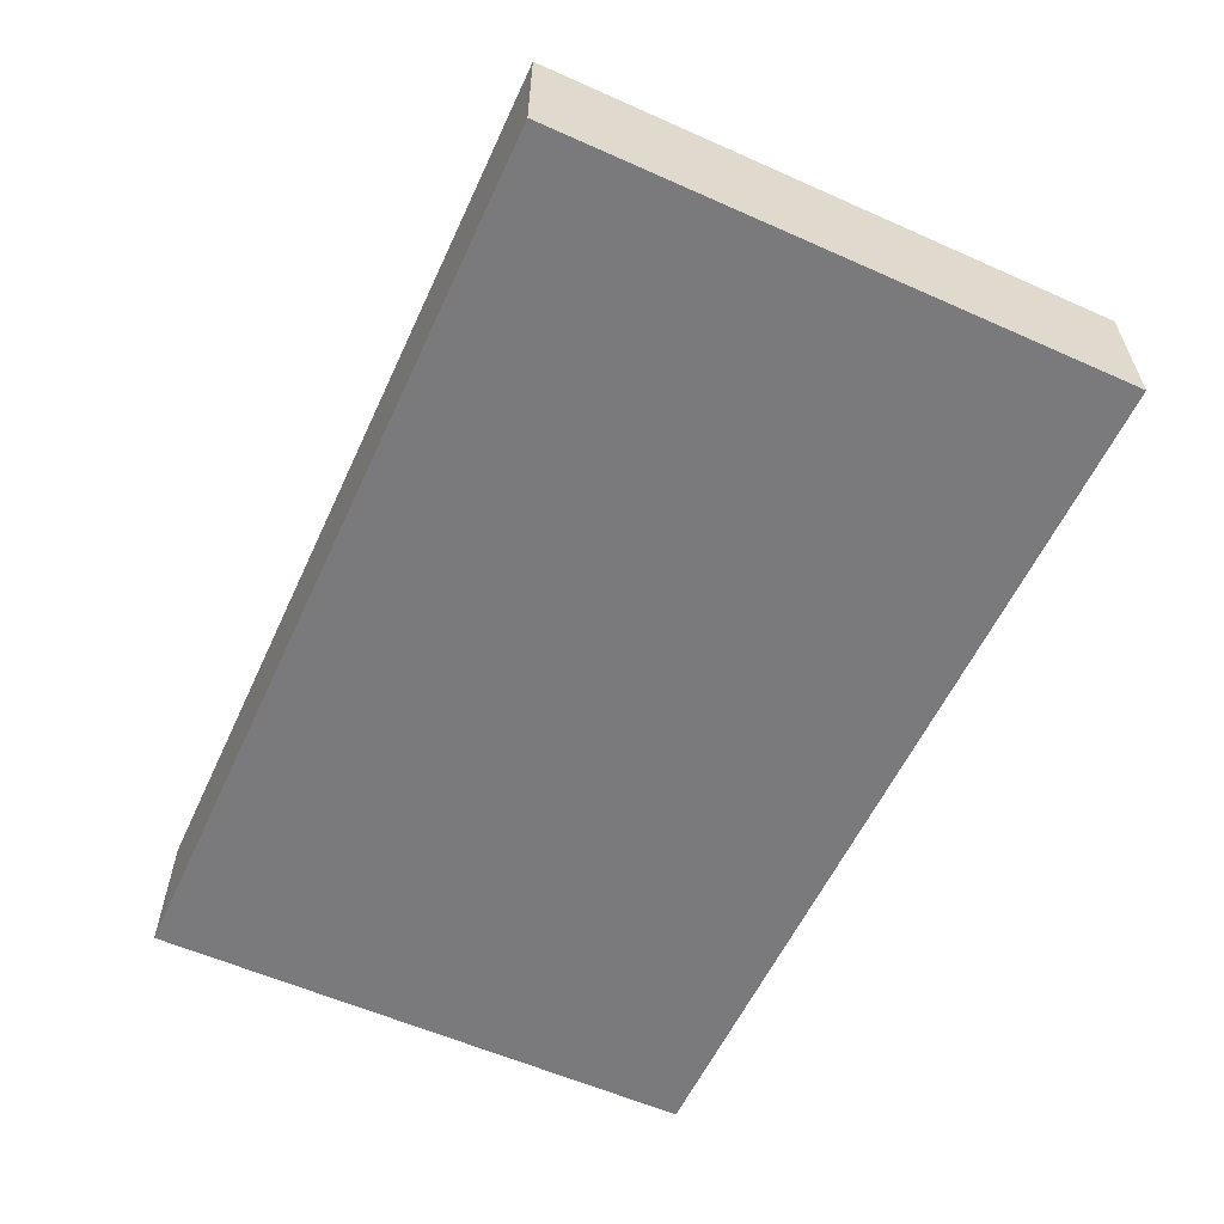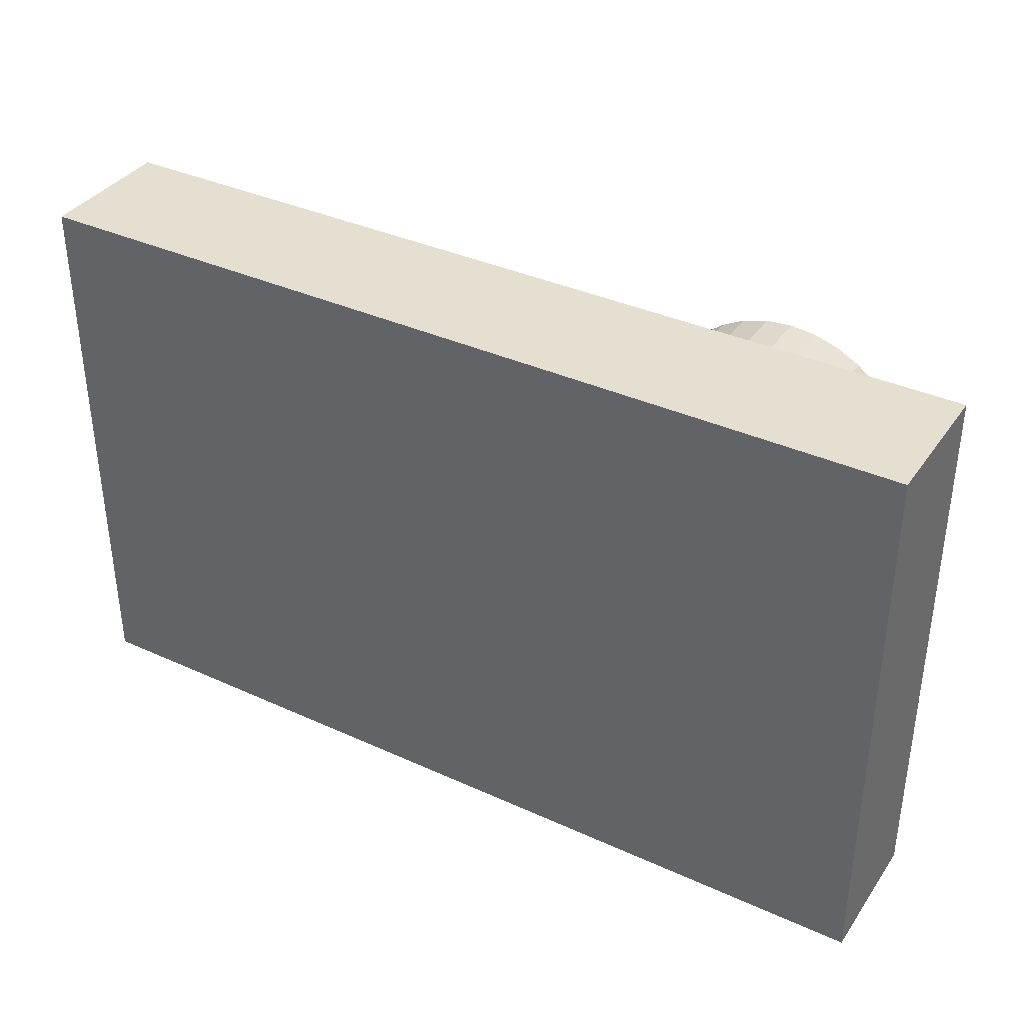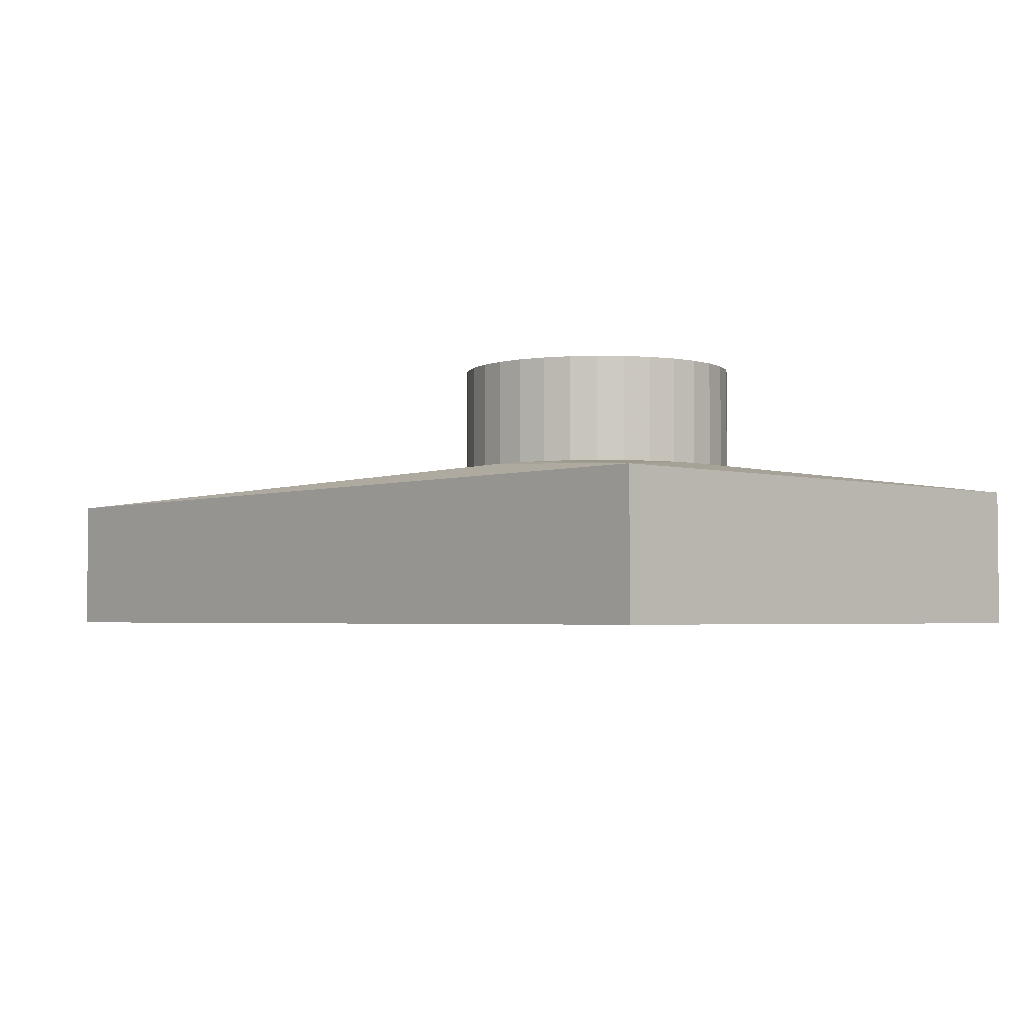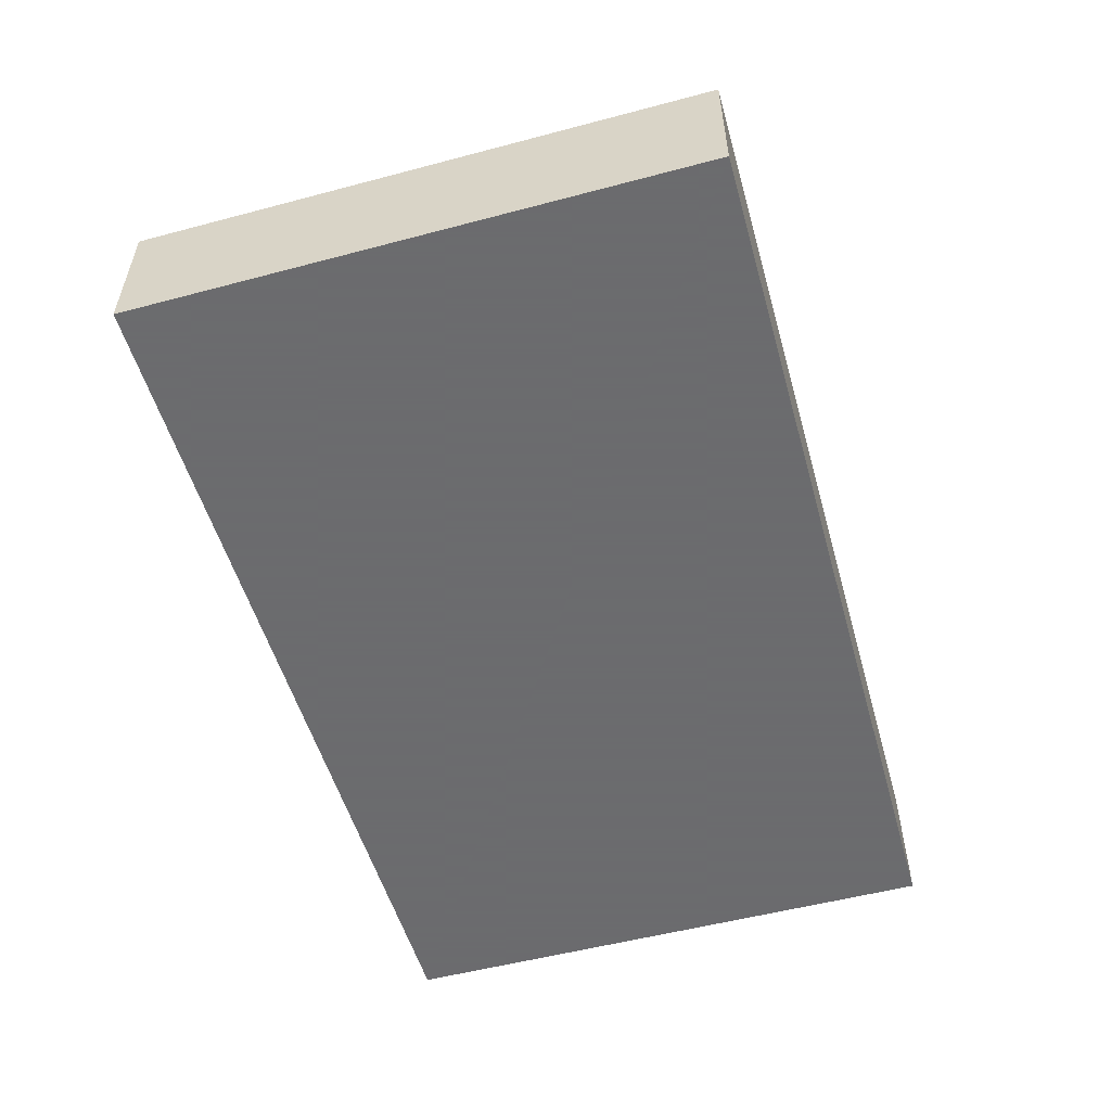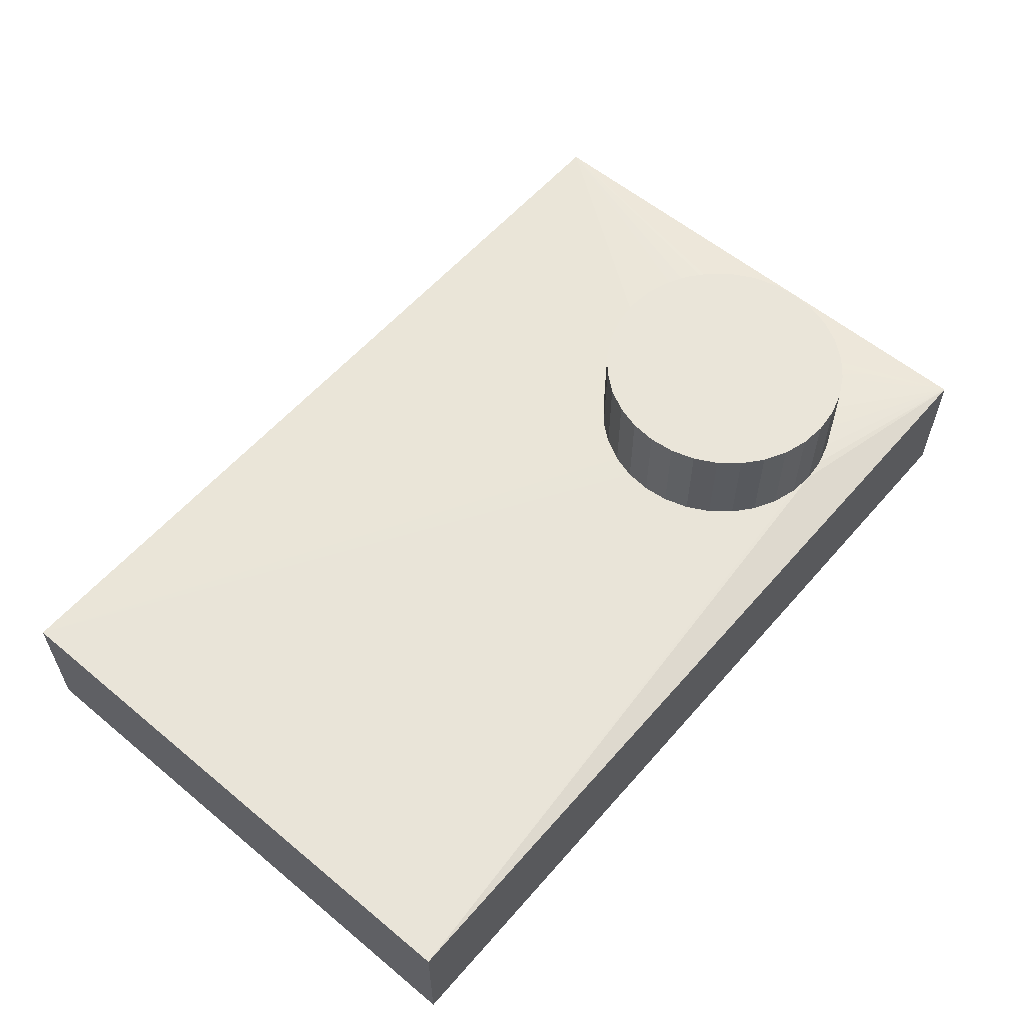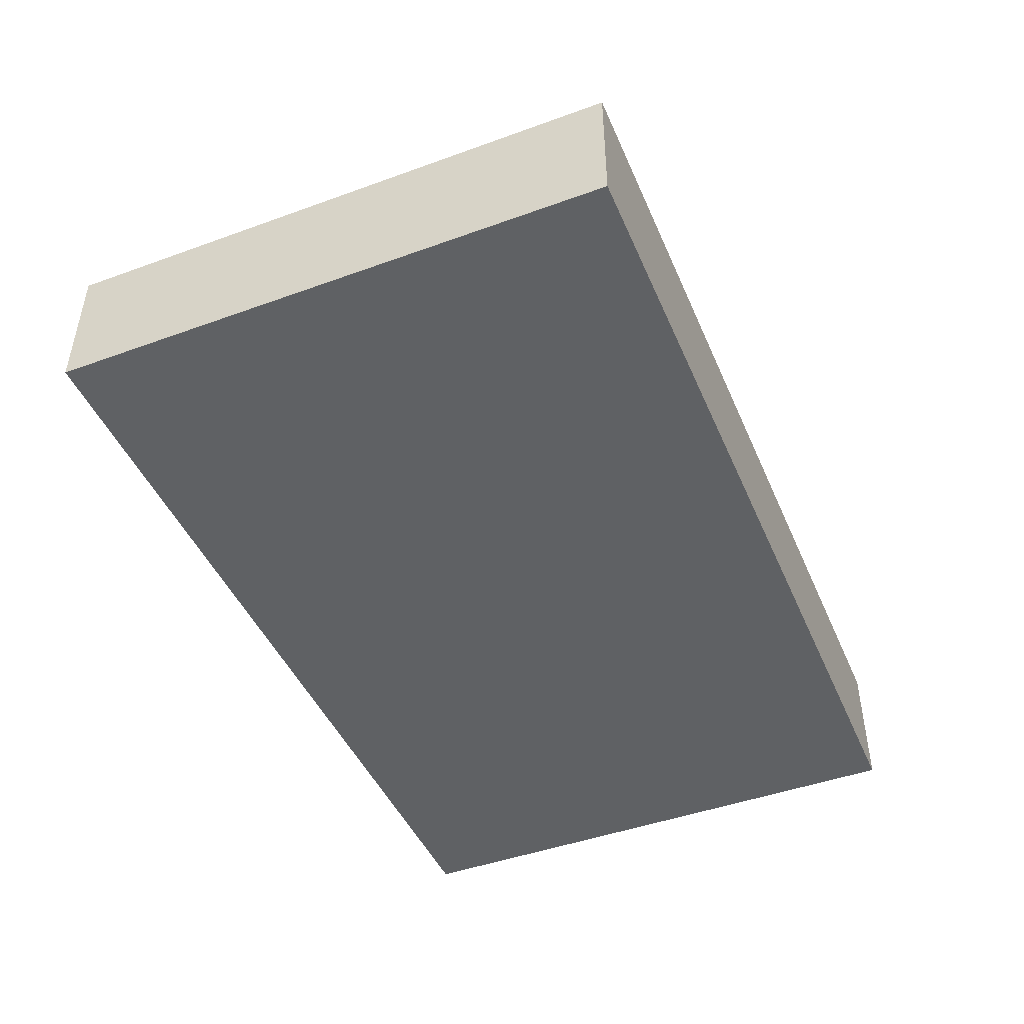
<metadata>
{"format":"obj","ext":"obj","renderer":"f3d","projection":"perspective","resolution":1024,"background":"white","views":[{"elev":-58.2,"azim":-114.7,"up":"+Y"},{"elev":36.8,"azim":30.5,"up":"+Z"},{"elev":-3.2,"azim":47.4,"up":"+Y"},{"elev":-53.5,"azim":-74.2,"up":"+Y"},{"elev":58.1,"azim":-49.4,"up":"+Y"},{"elev":-45.8,"azim":-67.4,"up":"+Y"}]}
</metadata>
<code>
o Cube
v -1.613 -0.2455 0.9948
v -1.613 0.2455 0.9948
v 1.617 -0.2455 0.9948
v 1.617 0.2455 0.9948
v -1.613 -0.2455 -1.005
v -1.613 0.2455 -1.005
v 1.617 -0.2455 -1.005
v 1.617 0.2455 -1.005
v 0.3912 0.2992 0.3693
v 0.4001 0.2992 0.2786
v 0.4266 0.2992 0.1913
v 0.4696 0.2992 0.1109
v 0.5274 0.2992 0.04045
v 0.5979 0.2992 -0.01739
v 0.6783 0.2992 -0.06036
v 0.7655 0.2992 -0.08683
v 0.8563 0.2992 -0.09576
v 0.947 0.2992 -0.08683
v 1.034 0.2992 -0.06036
v 1.115 0.2992 -0.01739
v 1.185 0.2992 0.04045
v 1.243 0.2992 0.1109
v 1.286 0.2992 0.1913
v 1.312 0.2992 0.2786
v 1.321 0.2992 0.3693
v 1.312 0.2992 0.46
v 1.286 0.2992 0.5473
v 1.243 0.2992 0.6277
v 1.185 0.2992 0.6982
v 1.115 0.2992 0.756
v 1.034 0.2992 0.799
v 0.947 0.2992 0.8254
v 0.8563 0.2992 0.8344
v 0.7655 0.2992 0.8254
v 0.6783 0.2992 0.799
v 0.5979 0.2992 0.756
v 0.5274 0.2992 0.6982
v 0.4696 0.2992 0.6277
v 0.4266 0.2992 0.5473
v 0.4001 0.2992 0.46
v 0.3912 0.6478 0.3693
v 0.4001 0.6478 0.2786
v 0.4266 0.6478 0.1913
v 0.4696 0.6478 0.1109
v 0.5274 0.6478 0.04045
v 0.5979 0.6478 -0.01739
v 0.6783 0.6478 -0.06036
v 0.7655 0.6478 -0.08683
v 0.8563 0.6478 -0.09576
v 0.947 0.6478 -0.08683
v 1.034 0.6478 -0.06036
v 1.115 0.6478 -0.01739
v 1.185 0.6478 0.04045
v 1.243 0.6478 0.1109
v 1.286 0.6478 0.1913
v 1.312 0.6478 0.2786
v 1.321 0.6478 0.3693
v 1.312 0.6478 0.46
v 1.286 0.6478 0.5473
v 1.243 0.6478 0.6277
v 1.185 0.6478 0.6982
v 1.115 0.6478 0.756
v 1.034 0.6478 0.799
v 0.947 0.6478 0.8254
v 0.8563 0.6478 0.8344
v 0.7655 0.6478 0.8254
v 0.6783 0.6478 0.799
v 0.5979 0.6478 0.756
v 0.5274 0.6478 0.6982
v 0.4696 0.6478 0.6277
v 0.4266 0.6478 0.5473
v 0.4001 0.6478 0.46
f 1 5 7 3
f 4 3 7 8
f 8 7 5 6
f 2 1 3 4
f 6 5 1 2
f 2 9 6
f 2 39 40
f 2 38 39
f 2 37 38
f 2 36 37
f 2 35 36
f 2 34 35
f 2 33 34
f 4 33 2
f 4 31 32
f 4 30 31
f 4 29 30
f 4 28 29
f 4 27 28
f 4 26 27
f 4 25 26
f 8 25 4
f 8 23 24
f 8 22 23
f 8 21 22
f 8 20 21
f 8 19 20
f 8 18 19
f 8 17 18
f 6 17 8
f 6 15 16
f 6 14 15
f 6 13 14
f 6 12 13
f 6 11 12
f 6 10 11
f 6 9 10
f 2 40 9
f 4 32 33
f 8 24 25
f 6 16 17
f 28 27 59 60
f 15 14 46 47
f 29 28 60 61
f 16 15 47 48
f 30 29 61 62
f 17 16 48 49
f 31 30 62 63
f 18 17 49 50
f 32 31 63 64
f 19 18 50 51
f 33 32 64 65
f 20 19 51 52
f 34 33 65 66
f 21 20 52 53
f 35 34 66 67
f 22 21 53 54
f 36 35 67 68
f 23 22 54 55
f 10 9 41 42
f 37 36 68 69
f 24 23 55 56
f 11 10 42 43
f 38 37 69 70
f 25 24 56 57
f 12 11 43 44
f 39 38 70 71
f 26 25 57 58
f 13 12 44 45
f 40 39 71 72
f 27 26 58 59
f 14 13 45 46
f 9 40 72 41
f 42 41 72 71 70 69 68 67 66 65 64 63 62 61 60 59 58 57 56 55 54 53 52 51 50 49 48 47 46 45 44 43

</code>
